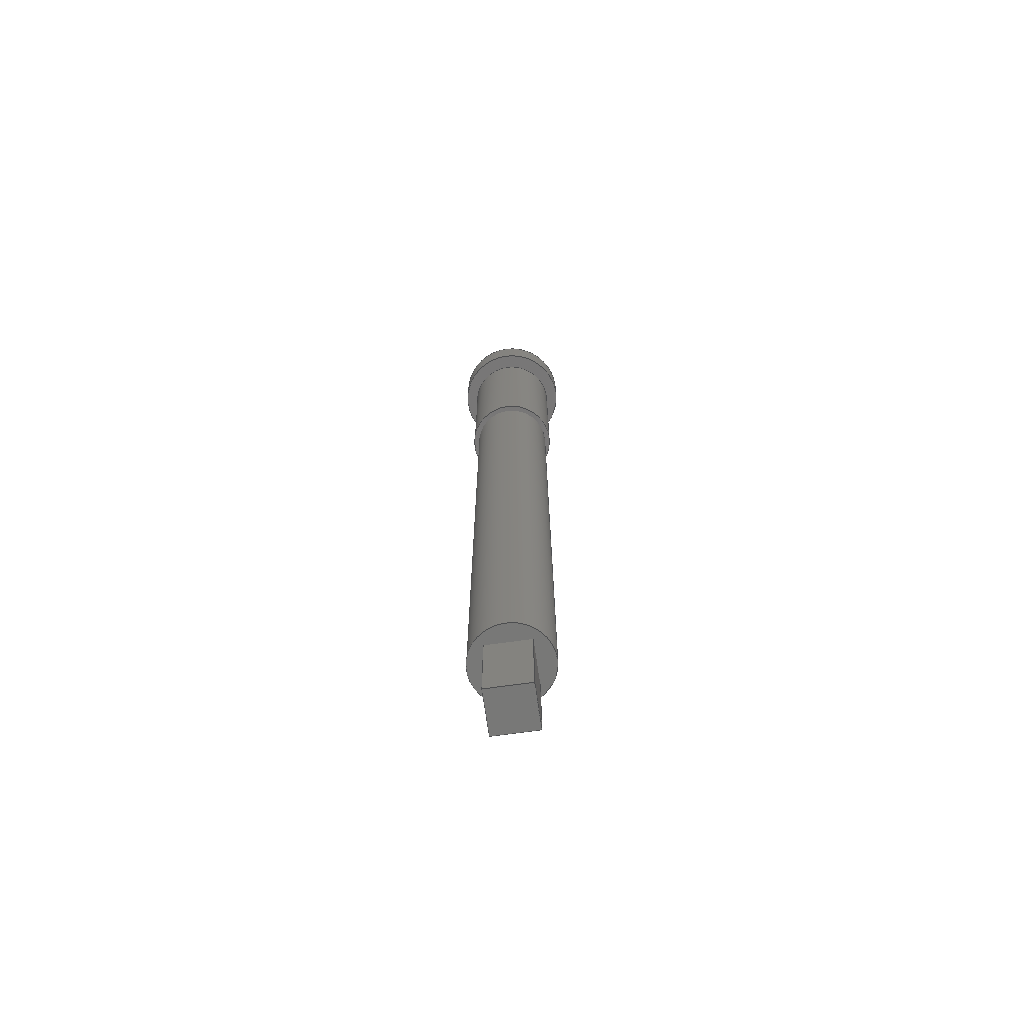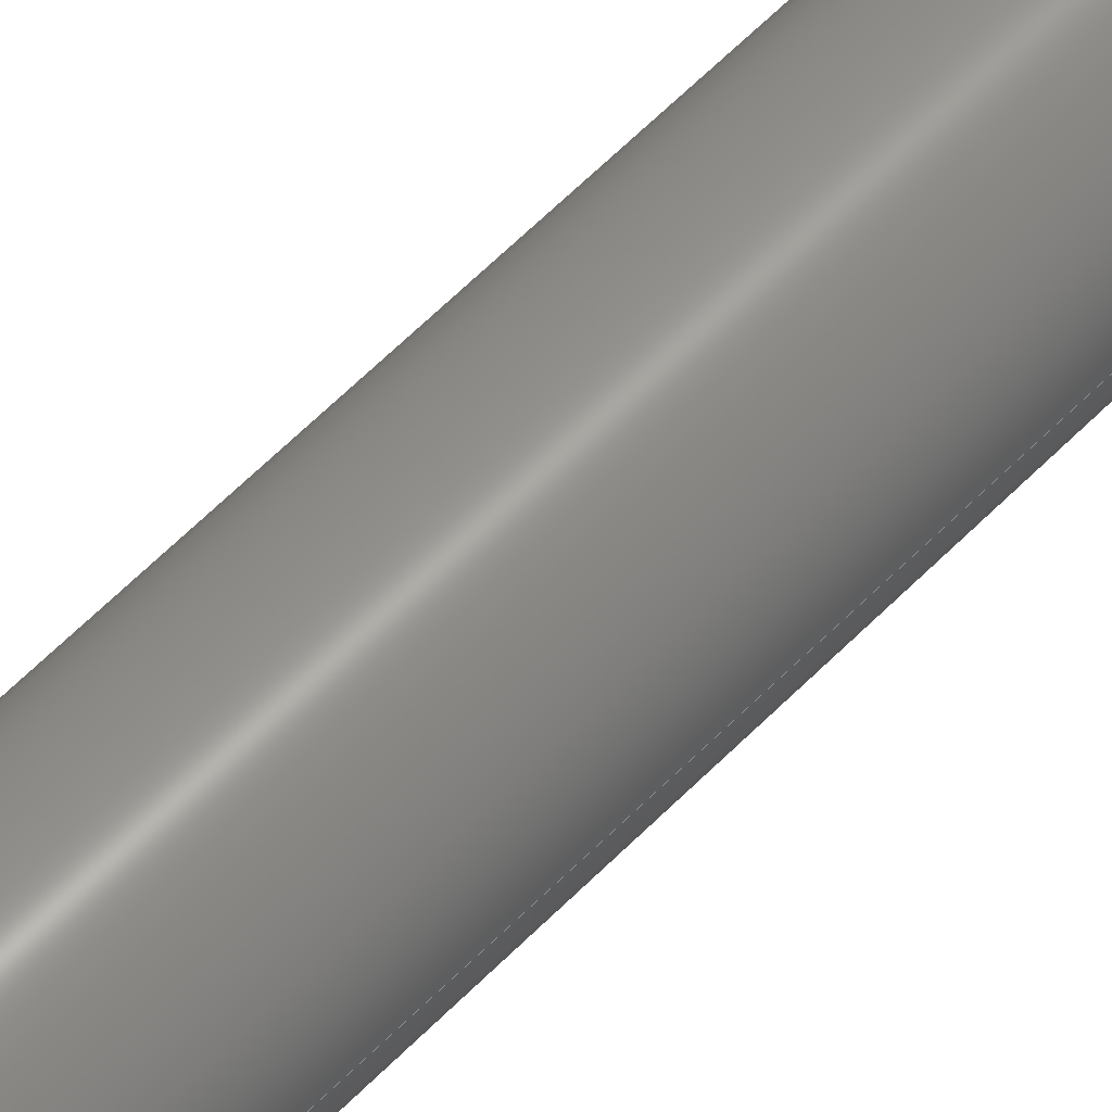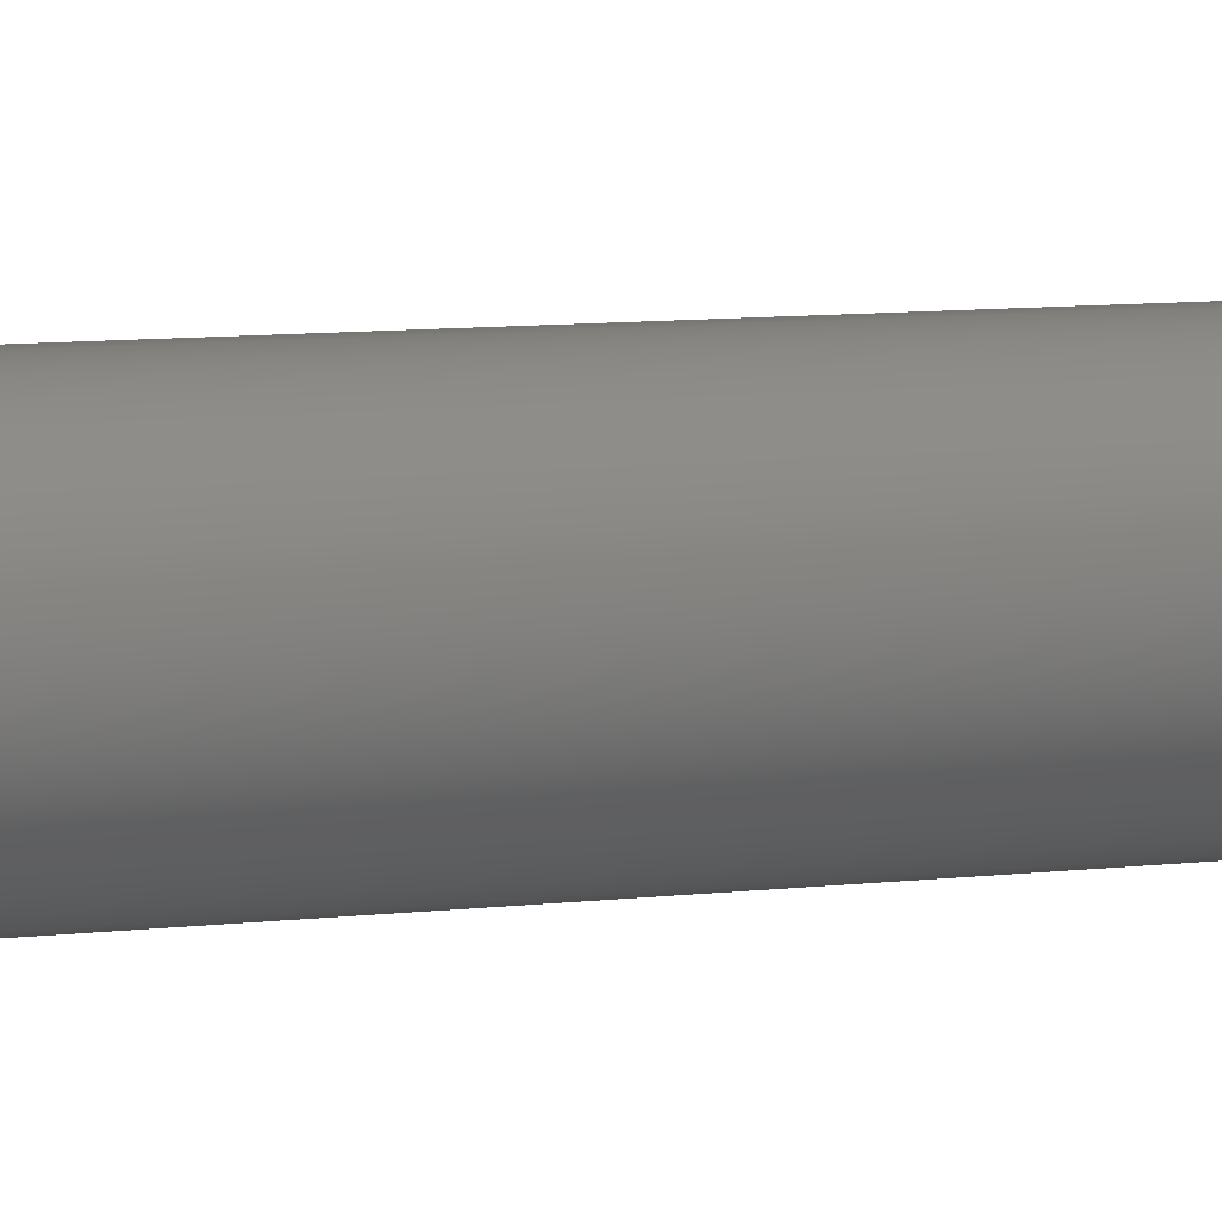
<metadata>
{"format":"step","ext":"step","renderer":"f3d","projection":"perspective","resolution":1024,"background":"white","views":[{"elev":-70.3,"azim":-172.0,"up":"+Y"},{"elev":56.3,"azim":-137.3,"up":"+Z"},{"elev":4.3,"azim":56.5,"up":"+Z"}]}
</metadata>
<code>
ISO-10303-21;
DATA;
#1=MECHANICAL_DESIGN_GEOMETRIC_PRESENTATION_REPRESENTATION('',(#4),#354);
#2=SHAPE_REPRESENTATION_RELATIONSHIP('SRR','None',#361,#3);
#3=ADVANCED_BREP_SHAPE_REPRESENTATION('',(#5),#353);
#4=STYLED_ITEM('',(#371),#5);
#5=MANIFOLD_SOLID_BREP('Body1',#198);
#6=FACE_BOUND('',#43,.T.);
#7=FACE_BOUND('',#45,.T.);
#8=FACE_BOUND('',#48,.T.);
#9=FACE_BOUND('',#53,.T.);
#10=CIRCLE('',#218,1.1);
#11=CIRCLE('',#219,1.1);
#12=CIRCLE('',#222,1.25);
#13=CIRCLE('',#223,1.1);
#14=CIRCLE('',#225,1.25);
#15=CIRCLE('',#228,1.1);
#16=CIRCLE('',#230,1.6);
#17=CIRCLE('',#231,1.6);
#18=CYLINDRICAL_SURFACE('',#217,1.1);
#19=CYLINDRICAL_SURFACE('',#224,1.25);
#20=CYLINDRICAL_SURFACE('',#227,1.1);
#21=CYLINDRICAL_SURFACE('',#229,1.6);
#22=FACE_OUTER_BOUND('',#36,.T.);
#23=FACE_OUTER_BOUND('',#37,.T.);
#24=FACE_OUTER_BOUND('',#38,.T.);
#25=FACE_OUTER_BOUND('',#39,.T.);
#26=FACE_OUTER_BOUND('',#40,.T.);
#27=FACE_OUTER_BOUND('',#41,.T.);
#28=FACE_OUTER_BOUND('',#42,.T.);
#29=FACE_OUTER_BOUND('',#44,.T.);
#30=FACE_OUTER_BOUND('',#46,.T.);
#31=FACE_OUTER_BOUND('',#47,.T.);
#32=FACE_OUTER_BOUND('',#49,.T.);
#33=FACE_OUTER_BOUND('',#50,.T.);
#34=FACE_OUTER_BOUND('',#51,.T.);
#35=FACE_OUTER_BOUND('',#52,.T.);
#36=EDGE_LOOP('',(#126,#127,#128,#129));
#37=EDGE_LOOP('',(#130,#131,#132,#133));
#38=EDGE_LOOP('',(#134,#135,#136,#137));
#39=EDGE_LOOP('',(#138,#139,#140,#141));
#40=EDGE_LOOP('',(#142,#143,#144,#145));
#41=EDGE_LOOP('',(#146,#147,#148,#149));
#42=EDGE_LOOP('',(#150));
#43=EDGE_LOOP('',(#151,#152,#153,#154));
#44=EDGE_LOOP('',(#155));
#45=EDGE_LOOP('',(#156));
#46=EDGE_LOOP('',(#157,#158,#159,#160));
#47=EDGE_LOOP('',(#161));
#48=EDGE_LOOP('',(#162));
#49=EDGE_LOOP('',(#163,#164,#165,#166));
#50=EDGE_LOOP('',(#167,#168,#169,#170));
#51=EDGE_LOOP('',(#171));
#52=EDGE_LOOP('',(#172));
#53=EDGE_LOOP('',(#173));
#54=LINE('',#300,#70);
#55=LINE('',#302,#71);
#56=LINE('',#304,#72);
#57=LINE('',#305,#73);
#58=LINE('',#308,#74);
#59=LINE('',#310,#75);
#60=LINE('',#311,#76);
#61=LINE('',#314,#77);
#62=LINE('',#316,#78);
#63=LINE('',#317,#79);
#64=LINE('',#319,#80);
#65=LINE('',#320,#81);
#66=LINE('',#326,#82);
#67=LINE('',#337,#83);
#68=LINE('',#341,#84);
#69=LINE('',#347,#85);
#70=VECTOR('',#238,1);
#71=VECTOR('',#239,1);
#72=VECTOR('',#240,1);
#73=VECTOR('',#241,1);
#74=VECTOR('',#244,1);
#75=VECTOR('',#245,1);
#76=VECTOR('',#246,1);
#77=VECTOR('',#249,1);
#78=VECTOR('',#250,1);
#79=VECTOR('',#251,1);
#80=VECTOR('',#254,1);
#81=VECTOR('',#255,1);
#82=VECTOR('',#262,1.1);
#83=VECTOR('',#277,1.25);
#84=VECTOR('',#282,1.1);
#85=VECTOR('',#289,1.6);
#86=VERTEX_POINT('',#298);
#87=VERTEX_POINT('',#299);
#88=VERTEX_POINT('',#301);
#89=VERTEX_POINT('',#303);
#90=VERTEX_POINT('',#307);
#91=VERTEX_POINT('',#309);
#92=VERTEX_POINT('',#313);
#93=VERTEX_POINT('',#315);
#94=VERTEX_POINT('',#323);
#95=VERTEX_POINT('',#325);
#96=VERTEX_POINT('',#330);
#97=VERTEX_POINT('',#332);
#98=VERTEX_POINT('',#335);
#99=VERTEX_POINT('',#340);
#100=VERTEX_POINT('',#344);
#101=VERTEX_POINT('',#346);
#102=EDGE_CURVE('',#86,#87,#54,.T.);
#103=EDGE_CURVE('',#86,#88,#55,.T.);
#104=EDGE_CURVE('',#89,#88,#56,.T.);
#105=EDGE_CURVE('',#87,#89,#57,.T.);
#106=EDGE_CURVE('',#87,#90,#58,.T.);
#107=EDGE_CURVE('',#91,#89,#59,.T.);
#108=EDGE_CURVE('',#90,#91,#60,.T.);
#109=EDGE_CURVE('',#90,#92,#61,.T.);
#110=EDGE_CURVE('',#93,#91,#62,.T.);
#111=EDGE_CURVE('',#92,#93,#63,.T.);
#112=EDGE_CURVE('',#92,#86,#64,.T.);
#113=EDGE_CURVE('',#88,#93,#65,.T.);
#114=EDGE_CURVE('',#94,#94,#10,.T.);
#115=EDGE_CURVE('',#94,#95,#66,.T.);
#116=EDGE_CURVE('',#95,#95,#11,.T.);
#117=EDGE_CURVE('',#96,#96,#12,.T.);
#118=EDGE_CURVE('',#97,#97,#13,.T.);
#119=EDGE_CURVE('',#98,#98,#14,.T.);
#120=EDGE_CURVE('',#98,#96,#67,.T.);
#121=EDGE_CURVE('',#97,#99,#68,.T.);
#122=EDGE_CURVE('',#99,#99,#15,.T.);
#123=EDGE_CURVE('',#100,#100,#16,.T.);
#124=EDGE_CURVE('',#100,#101,#69,.T.);
#125=EDGE_CURVE('',#101,#101,#17,.T.);
#126=ORIENTED_EDGE('',*,*,#102,.F.);
#127=ORIENTED_EDGE('',*,*,#103,.T.);
#128=ORIENTED_EDGE('',*,*,#104,.F.);
#129=ORIENTED_EDGE('',*,*,#105,.F.);
#130=ORIENTED_EDGE('',*,*,#106,.F.);
#131=ORIENTED_EDGE('',*,*,#105,.T.);
#132=ORIENTED_EDGE('',*,*,#107,.F.);
#133=ORIENTED_EDGE('',*,*,#108,.F.);
#134=ORIENTED_EDGE('',*,*,#109,.F.);
#135=ORIENTED_EDGE('',*,*,#108,.T.);
#136=ORIENTED_EDGE('',*,*,#110,.F.);
#137=ORIENTED_EDGE('',*,*,#111,.F.);
#138=ORIENTED_EDGE('',*,*,#112,.F.);
#139=ORIENTED_EDGE('',*,*,#111,.T.);
#140=ORIENTED_EDGE('',*,*,#113,.F.);
#141=ORIENTED_EDGE('',*,*,#103,.F.);
#142=ORIENTED_EDGE('',*,*,#113,.T.);
#143=ORIENTED_EDGE('',*,*,#110,.T.);
#144=ORIENTED_EDGE('',*,*,#107,.T.);
#145=ORIENTED_EDGE('',*,*,#104,.T.);
#146=ORIENTED_EDGE('',*,*,#114,.F.);
#147=ORIENTED_EDGE('',*,*,#115,.T.);
#148=ORIENTED_EDGE('',*,*,#116,.F.);
#149=ORIENTED_EDGE('',*,*,#115,.F.);
#150=ORIENTED_EDGE('',*,*,#114,.T.);
#151=ORIENTED_EDGE('',*,*,#102,.T.);
#152=ORIENTED_EDGE('',*,*,#106,.T.);
#153=ORIENTED_EDGE('',*,*,#109,.T.);
#154=ORIENTED_EDGE('',*,*,#112,.T.);
#155=ORIENTED_EDGE('',*,*,#117,.F.);
#156=ORIENTED_EDGE('',*,*,#118,.T.);
#157=ORIENTED_EDGE('',*,*,#119,.F.);
#158=ORIENTED_EDGE('',*,*,#120,.T.);
#159=ORIENTED_EDGE('',*,*,#117,.T.);
#160=ORIENTED_EDGE('',*,*,#120,.F.);
#161=ORIENTED_EDGE('',*,*,#119,.T.);
#162=ORIENTED_EDGE('',*,*,#116,.T.);
#163=ORIENTED_EDGE('',*,*,#118,.F.);
#164=ORIENTED_EDGE('',*,*,#121,.T.);
#165=ORIENTED_EDGE('',*,*,#122,.F.);
#166=ORIENTED_EDGE('',*,*,#121,.F.);
#167=ORIENTED_EDGE('',*,*,#123,.F.);
#168=ORIENTED_EDGE('',*,*,#124,.T.);
#169=ORIENTED_EDGE('',*,*,#125,.T.);
#170=ORIENTED_EDGE('',*,*,#124,.F.);
#171=ORIENTED_EDGE('',*,*,#123,.T.);
#172=ORIENTED_EDGE('',*,*,#125,.F.);
#173=ORIENTED_EDGE('',*,*,#122,.T.);
#174=PLANE('',#212);
#175=PLANE('',#213);
#176=PLANE('',#214);
#177=PLANE('',#215);
#178=PLANE('',#216);
#179=PLANE('',#220);
#180=PLANE('',#221);
#181=PLANE('',#226);
#182=PLANE('',#232);
#183=PLANE('',#233);
#184=ADVANCED_FACE('',(#22),#174,.T.);
#185=ADVANCED_FACE('',(#23),#175,.T.);
#186=ADVANCED_FACE('',(#24),#176,.T.);
#187=ADVANCED_FACE('',(#25),#177,.T.);
#188=ADVANCED_FACE('',(#26),#178,.T.);
#189=ADVANCED_FACE('',(#27),#18,.T.);
#190=ADVANCED_FACE('',(#28,#6),#179,.T.);
#191=ADVANCED_FACE('',(#29,#7),#180,.F.);
#192=ADVANCED_FACE('',(#30),#19,.T.);
#193=ADVANCED_FACE('',(#31,#8),#181,.T.);
#194=ADVANCED_FACE('',(#32),#20,.T.);
#195=ADVANCED_FACE('',(#33),#21,.T.);
#196=ADVANCED_FACE('',(#34),#182,.T.);
#197=ADVANCED_FACE('',(#35,#9),#183,.F.);
#198=CLOSED_SHELL('',(#184,#185,#186,#187,#188,#189,#190,#191,#192,#193,
#194,#195,#196,#197));
#199=DERIVED_UNIT_ELEMENT(#201,1);
#200=DERIVED_UNIT_ELEMENT(#356,3);
#201=(
MASS_UNIT()
NAMED_UNIT(*)
SI_UNIT(.KILO.,.GRAM.)
);
#202=DERIVED_UNIT((#199,#200));
#203=MEASURE_REPRESENTATION_ITEM('density measure',
POSITIVE_RATIO_MEASURE(7850),#202);
#204=PROPERTY_DEFINITION_REPRESENTATION(#209,#206);
#205=PROPERTY_DEFINITION_REPRESENTATION(#210,#207);
#206=REPRESENTATION('material name',(#208),#353);
#207=REPRESENTATION('density',(#203),#353);
#208=DESCRIPTIVE_REPRESENTATION_ITEM('Steel','Steel');
#209=PROPERTY_DEFINITION('material property','material name',#363);
#210=PROPERTY_DEFINITION('material property','density of part',#363);
#211=AXIS2_PLACEMENT_3D('placement',#296,#234,#235);
#212=AXIS2_PLACEMENT_3D('',#297,#236,#237);
#213=AXIS2_PLACEMENT_3D('',#306,#242,#243);
#214=AXIS2_PLACEMENT_3D('',#312,#247,#248);
#215=AXIS2_PLACEMENT_3D('',#318,#252,#253);
#216=AXIS2_PLACEMENT_3D('',#321,#256,#257);
#217=AXIS2_PLACEMENT_3D('',#322,#258,#259);
#218=AXIS2_PLACEMENT_3D('',#324,#260,#261);
#219=AXIS2_PLACEMENT_3D('',#327,#263,#264);
#220=AXIS2_PLACEMENT_3D('',#328,#265,#266);
#221=AXIS2_PLACEMENT_3D('',#329,#267,#268);
#222=AXIS2_PLACEMENT_3D('',#331,#269,#270);
#223=AXIS2_PLACEMENT_3D('',#333,#271,#272);
#224=AXIS2_PLACEMENT_3D('',#334,#273,#274);
#225=AXIS2_PLACEMENT_3D('',#336,#275,#276);
#226=AXIS2_PLACEMENT_3D('',#338,#278,#279);
#227=AXIS2_PLACEMENT_3D('',#339,#280,#281);
#228=AXIS2_PLACEMENT_3D('',#342,#283,#284);
#229=AXIS2_PLACEMENT_3D('',#343,#285,#286);
#230=AXIS2_PLACEMENT_3D('',#345,#287,#288);
#231=AXIS2_PLACEMENT_3D('',#348,#290,#291);
#232=AXIS2_PLACEMENT_3D('',#349,#292,#293);
#233=AXIS2_PLACEMENT_3D('',#350,#294,#295);
#234=DIRECTION('axis',(0,0,1));
#235=DIRECTION('refdir',(1,0,0));
#236=DIRECTION('center_axis',(1,0,0));
#237=DIRECTION('ref_axis',(0,0,1));
#238=DIRECTION('',(0,0,-1));
#239=DIRECTION('',(0,-1,0));
#240=DIRECTION('',(0,0,1));
#241=DIRECTION('',(0,-1,0));
#242=DIRECTION('center_axis',(0,0,-1));
#243=DIRECTION('ref_axis',(1,0,0));
#244=DIRECTION('',(-1,0,0));
#245=DIRECTION('',(1,0,0));
#246=DIRECTION('',(0,-1,0));
#247=DIRECTION('center_axis',(-1,0,0));
#248=DIRECTION('ref_axis',(0,0,-1));
#249=DIRECTION('',(0,0,1));
#250=DIRECTION('',(0,0,-1));
#251=DIRECTION('',(0,-1,0));
#252=DIRECTION('center_axis',(0,0,1));
#253=DIRECTION('ref_axis',(-1,0,0));
#254=DIRECTION('',(1,0,0));
#255=DIRECTION('',(-1,0,0));
#256=DIRECTION('center_axis',(0,-1,0));
#257=DIRECTION('ref_axis',(0,0,-1));
#258=DIRECTION('center_axis',(0,-1,0));
#259=DIRECTION('ref_axis',(1,0,0));
#260=DIRECTION('center_axis',(0,-1,0));
#261=DIRECTION('ref_axis',(1,0,0));
#262=DIRECTION('',(0,1,0));
#263=DIRECTION('center_axis',(0,1,0));
#264=DIRECTION('ref_axis',(1,0,0));
#265=DIRECTION('center_axis',(0,-1,0));
#266=DIRECTION('ref_axis',(1,0,0));
#267=DIRECTION('center_axis',(0,-1,0));
#268=DIRECTION('ref_axis',(1,0,0));
#269=DIRECTION('center_axis',(0,-1,0));
#270=DIRECTION('ref_axis',(1,0,0));
#271=DIRECTION('center_axis',(0,-1,0));
#272=DIRECTION('ref_axis',(1,0,0));
#273=DIRECTION('center_axis',(0,-1,0));
#274=DIRECTION('ref_axis',(1,0,0));
#275=DIRECTION('center_axis',(0,-1,0));
#276=DIRECTION('ref_axis',(1,0,0));
#277=DIRECTION('',(0,1,0));
#278=DIRECTION('center_axis',(0,-1,0));
#279=DIRECTION('ref_axis',(1,0,0));
#280=DIRECTION('center_axis',(0,-1,0));
#281=DIRECTION('ref_axis',(1,0,0));
#282=DIRECTION('',(0,1,0));
#283=DIRECTION('center_axis',(0,1,0));
#284=DIRECTION('ref_axis',(1,0,0));
#285=DIRECTION('center_axis',(0,1,0));
#286=DIRECTION('ref_axis',(1,0,0));
#287=DIRECTION('center_axis',(0,1,0));
#288=DIRECTION('ref_axis',(1,0,0));
#289=DIRECTION('',(0,-1,0));
#290=DIRECTION('center_axis',(0,1,0));
#291=DIRECTION('ref_axis',(1,0,0));
#292=DIRECTION('center_axis',(0,1,0));
#293=DIRECTION('ref_axis',(1,0,0));
#294=DIRECTION('center_axis',(0,1,0));
#295=DIRECTION('ref_axis',(1,0,0));
#296=CARTESIAN_POINT('',(0,0,0));
#297=CARTESIAN_POINT('Origin',(0.6,-23.1,-0.6));
#298=CARTESIAN_POINT('',(0.6,-23.1,0.6));
#299=CARTESIAN_POINT('',(0.6,-23.1,-0.6));
#300=CARTESIAN_POINT('',(0.6,-23.1,-0.3));
#301=CARTESIAN_POINT('',(0.6,-25.5,0.6));
#302=CARTESIAN_POINT('',(0.6,-23.1,0.6));
#303=CARTESIAN_POINT('',(0.6,-25.5,-0.6));
#304=CARTESIAN_POINT('',(0.6,-25.5,0.6));
#305=CARTESIAN_POINT('',(0.6,-23.1,-0.6));
#306=CARTESIAN_POINT('Origin',(-0.6,-23.1,-0.6));
#307=CARTESIAN_POINT('',(-0.6,-23.1,-0.6));
#308=CARTESIAN_POINT('',(-0.3,-23.1,-0.6));
#309=CARTESIAN_POINT('',(-0.6,-25.5,-0.6));
#310=CARTESIAN_POINT('',(0.6,-25.5,-0.6));
#311=CARTESIAN_POINT('',(-0.6,-23.1,-0.6));
#312=CARTESIAN_POINT('Origin',(-0.6,-23.1,0.6));
#313=CARTESIAN_POINT('',(-0.6,-23.1,0.6));
#314=CARTESIAN_POINT('',(-0.6,-23.1,0.3));
#315=CARTESIAN_POINT('',(-0.6,-25.5,0.6));
#316=CARTESIAN_POINT('',(-0.6,-25.5,-0.6));
#317=CARTESIAN_POINT('',(-0.6,-23.1,0.6));
#318=CARTESIAN_POINT('Origin',(0.6,-23.1,0.6));
#319=CARTESIAN_POINT('',(0.3,-23.1,0.6));
#320=CARTESIAN_POINT('',(-0.6,-25.5,0.6));
#321=CARTESIAN_POINT('Origin',(0,-25.5,0));
#322=CARTESIAN_POINT('Origin',(0,-5.3,0));
#323=CARTESIAN_POINT('',(-1.1,-23.1,-1.347e-16));
#324=CARTESIAN_POINT('Origin',(0,-23.1,0));
#325=CARTESIAN_POINT('',(-1.1,-5.3,-1.347e-16));
#326=CARTESIAN_POINT('',(-1.1,-5.3,-1.347e-16));
#327=CARTESIAN_POINT('Origin',(0,-5.3,0));
#328=CARTESIAN_POINT('Origin',(0,-23.1,0));
#329=CARTESIAN_POINT('Origin',(0,-0.3,0));
#330=CARTESIAN_POINT('',(-1.25,-0.3,-1.531e-16));
#331=CARTESIAN_POINT('Origin',(0,-0.3,0));
#332=CARTESIAN_POINT('',(-1.1,-0.3,-1.347e-16));
#333=CARTESIAN_POINT('Origin',(0,-0.3,0));
#334=CARTESIAN_POINT('Origin',(0,-0.3,0));
#335=CARTESIAN_POINT('',(-1.25,-5.3,-1.531e-16));
#336=CARTESIAN_POINT('Origin',(0,-5.3,0));
#337=CARTESIAN_POINT('',(-1.25,-0.3,-1.531e-16));
#338=CARTESIAN_POINT('Origin',(0,-5.3,0));
#339=CARTESIAN_POINT('Origin',(0,0,0));
#340=CARTESIAN_POINT('',(-1.1,0,-1.347e-16));
#341=CARTESIAN_POINT('',(-1.1,0,-1.347e-16));
#342=CARTESIAN_POINT('Origin',(0,0,0));
#343=CARTESIAN_POINT('Origin',(0,0,0));
#344=CARTESIAN_POINT('',(-1.6,1,1.959e-16));
#345=CARTESIAN_POINT('Origin',(0,1,0));
#346=CARTESIAN_POINT('',(-1.6,0,1.959e-16));
#347=CARTESIAN_POINT('',(-1.6,0,1.959e-16));
#348=CARTESIAN_POINT('Origin',(0,0,0));
#349=CARTESIAN_POINT('Origin',(0,1,0));
#350=CARTESIAN_POINT('Origin',(0,0,0));
#351=UNCERTAINTY_MEASURE_WITH_UNIT(LENGTH_MEASURE(0.001),#355,
'DISTANCE_ACCURACY_VALUE',
'Maximum model space distance between geometric entities at asserted c
onnectivities');
#352=UNCERTAINTY_MEASURE_WITH_UNIT(LENGTH_MEASURE(0.001),#355,
'DISTANCE_ACCURACY_VALUE',
'Maximum model space distance between geometric entities at asserted c
onnectivities');
#353=(
GEOMETRIC_REPRESENTATION_CONTEXT(3)
GLOBAL_UNCERTAINTY_ASSIGNED_CONTEXT((#351))
GLOBAL_UNIT_ASSIGNED_CONTEXT((#355,#357,#358))
REPRESENTATION_CONTEXT('','3D')
);
#354=(
GEOMETRIC_REPRESENTATION_CONTEXT(3)
GLOBAL_UNCERTAINTY_ASSIGNED_CONTEXT((#352))
GLOBAL_UNIT_ASSIGNED_CONTEXT((#355,#357,#358))
REPRESENTATION_CONTEXT('','3D')
);
#355=(
LENGTH_UNIT()
NAMED_UNIT(*)
SI_UNIT(.CENTI.,.METRE.)
);
#356=(
LENGTH_UNIT()
NAMED_UNIT(*)
SI_UNIT($,.METRE.)
);
#357=(
NAMED_UNIT(*)
PLANE_ANGLE_UNIT()
SI_UNIT($,.RADIAN.)
);
#358=(
NAMED_UNIT(*)
SI_UNIT($,.STERADIAN.)
SOLID_ANGLE_UNIT()
);
#359=SHAPE_DEFINITION_REPRESENTATION(#360,#361);
#360=PRODUCT_DEFINITION_SHAPE('',$,#363);
#361=SHAPE_REPRESENTATION('',(#211),#353);
#362=PRODUCT_DEFINITION_CONTEXT('part definition',#367,'design');
#363=PRODUCT_DEFINITION('Spindle v1 (2)','Spindle v1 (2)',#364,#362);
#364=PRODUCT_DEFINITION_FORMATION('',$,#369);
#365=PRODUCT_RELATED_PRODUCT_CATEGORY('Spindle v1 (2)','Spindle v1 (2)',
(#369));
#366=APPLICATION_PROTOCOL_DEFINITION('international standard',
'automotive_design',2009,#367);
#367=APPLICATION_CONTEXT(
'Core Data for Automotive Mechanical Design Process');
#368=PRODUCT_CONTEXT('part definition',#367,'mechanical');
#369=PRODUCT('Spindle v1 (2)','Spindle v1 (2)',$,(#368));
#370=PRESENTATION_STYLE_ASSIGNMENT((#372));
#371=PRESENTATION_STYLE_ASSIGNMENT((#373));
#372=SURFACE_STYLE_USAGE(.BOTH.,#374);
#373=SURFACE_STYLE_USAGE(.BOTH.,#375);
#374=SURFACE_SIDE_STYLE('',(#376));
#375=SURFACE_SIDE_STYLE('',(#377));
#376=SURFACE_STYLE_FILL_AREA(#378);
#377=SURFACE_STYLE_FILL_AREA(#379);
#378=FILL_AREA_STYLE('Steel - Satin',(#380));
#379=FILL_AREA_STYLE('Stainless Steel - Satin',(#381));
#380=FILL_AREA_STYLE_COLOUR('Steel - Satin',#382);
#381=FILL_AREA_STYLE_COLOUR('Stainless Steel - Satin',#383);
#382=COLOUR_RGB('Steel - Satin',0.6275,0.6275,0.6275);
#383=COLOUR_RGB('Stainless Steel - Satin',0.7961,0.7961,
0.7961);
ENDSEC;
END-ISO-10303-21;

</code>
